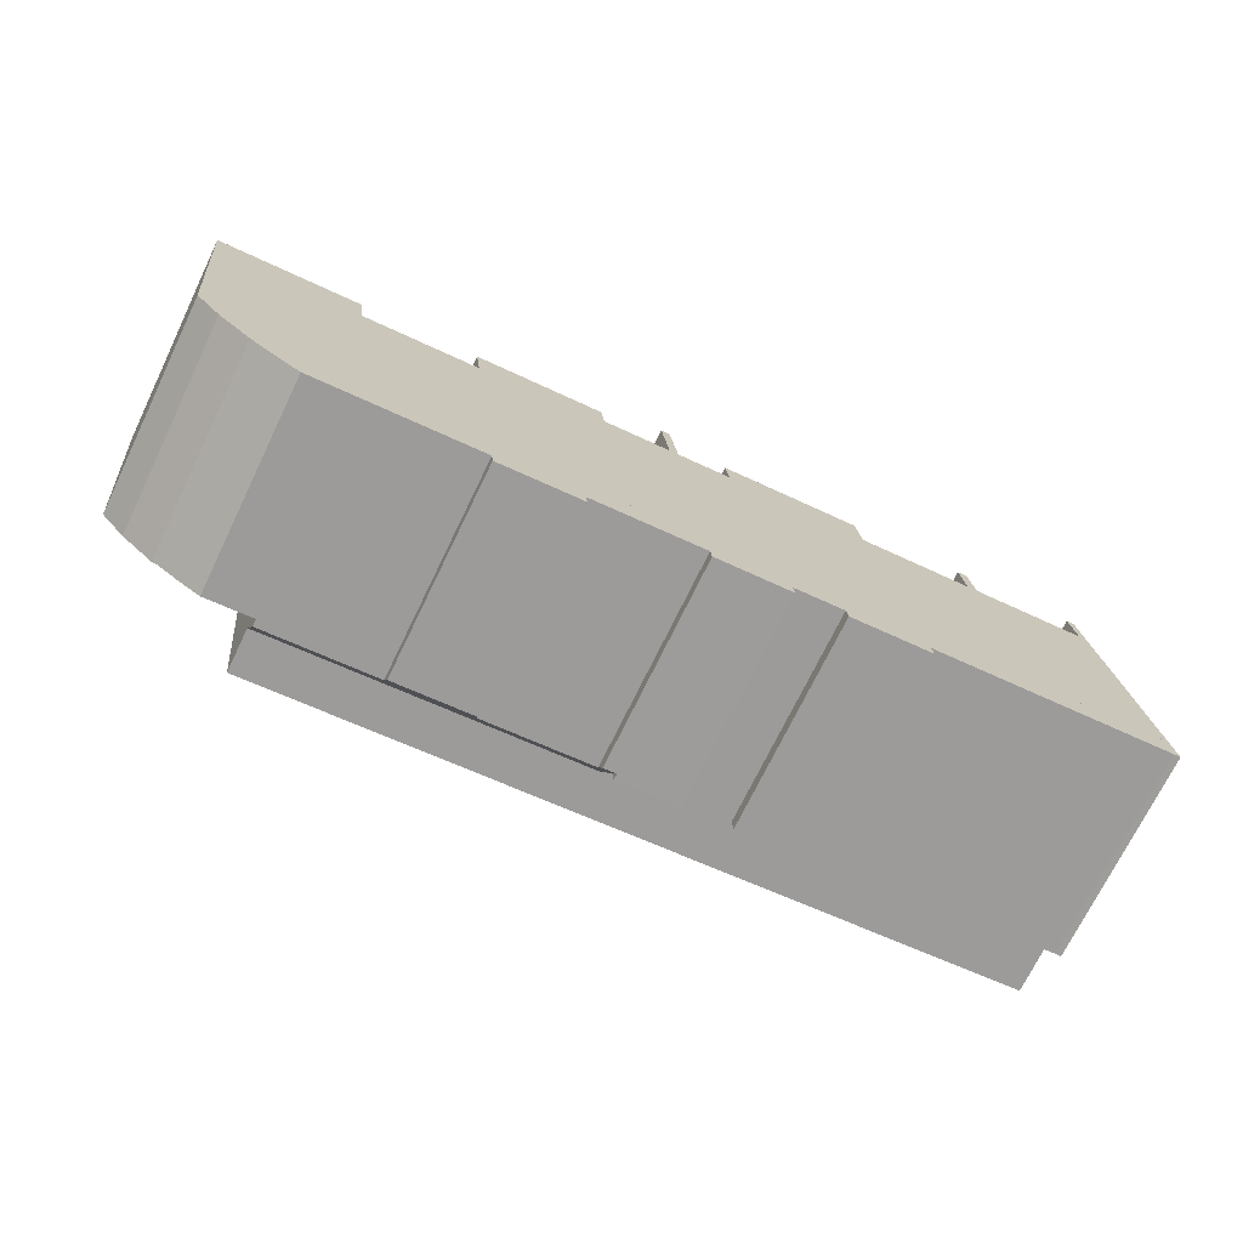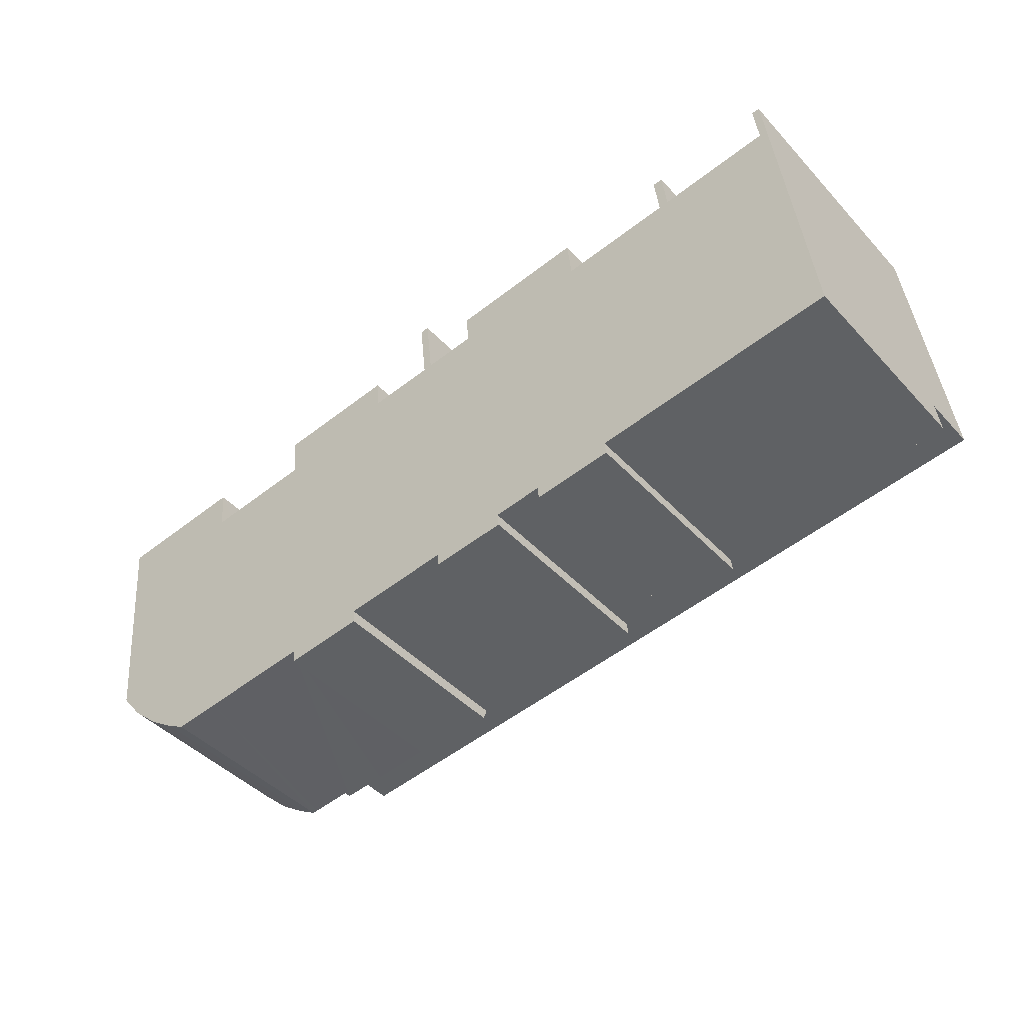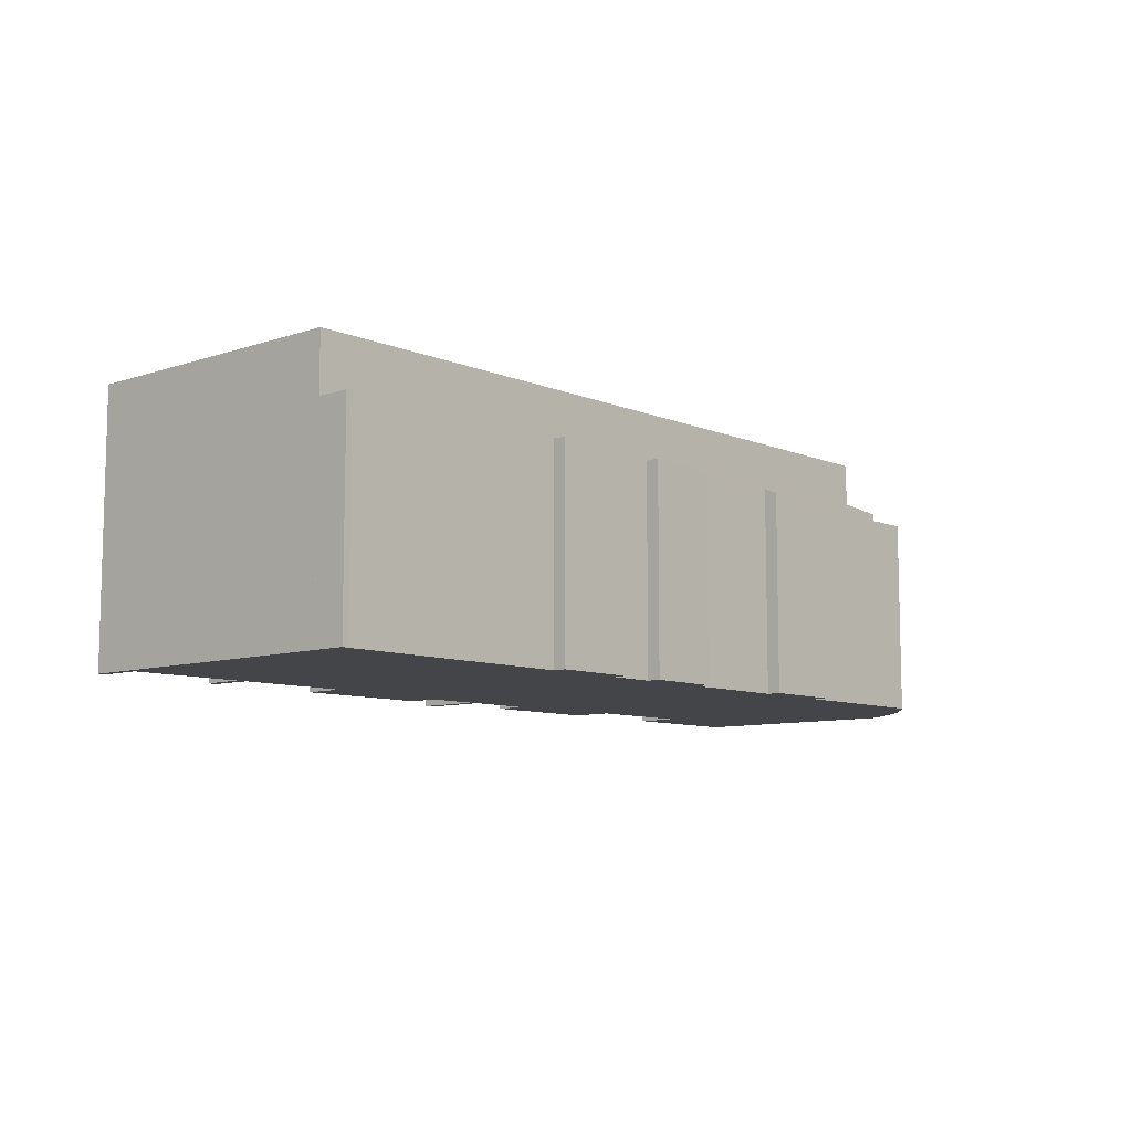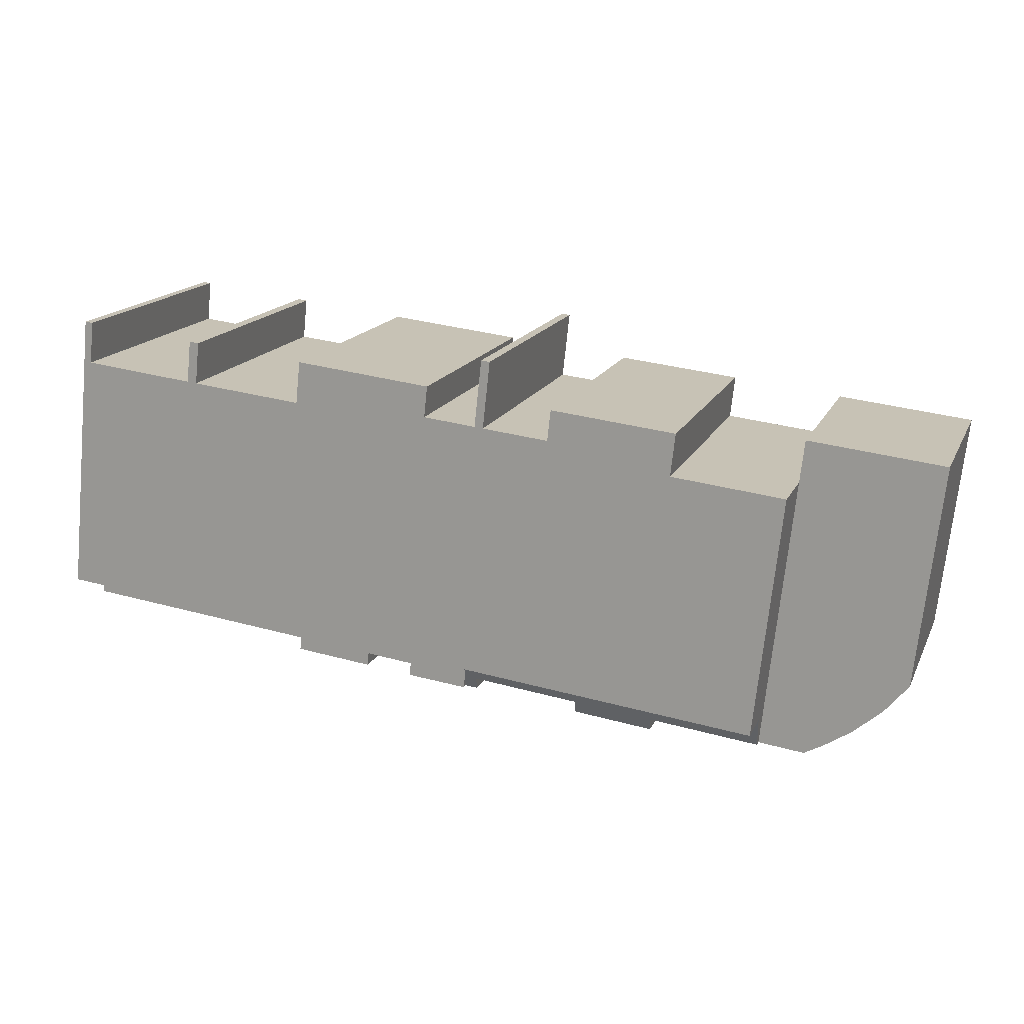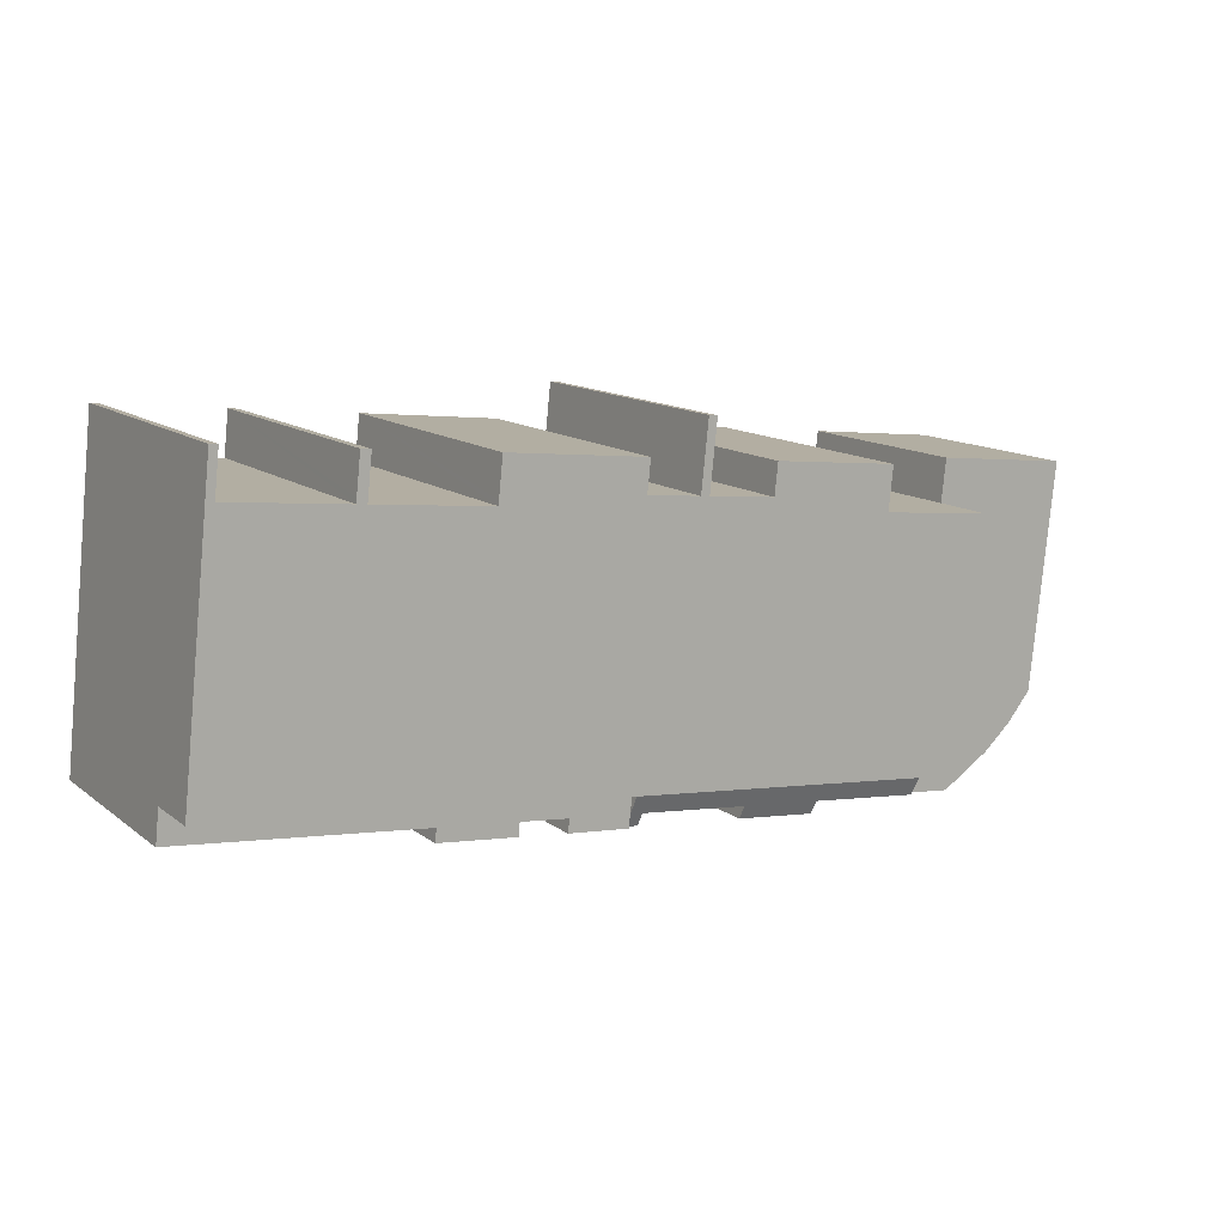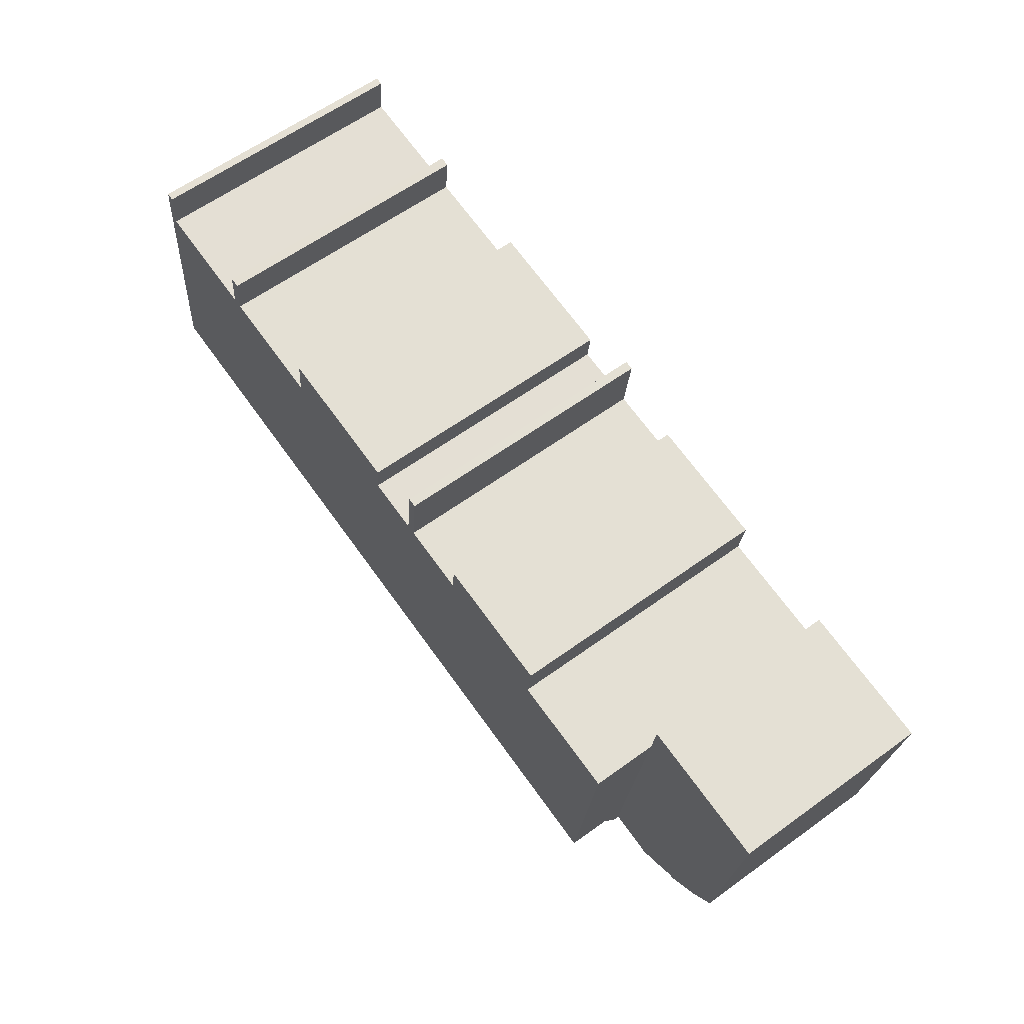
<metadata>
{"format":"obj","ext":"obj","renderer":"f3d","projection":"perspective","resolution":1024,"background":"white","views":[{"elev":-72.2,"azim":-25.9,"up":"+Z"},{"elev":-44.0,"azim":39.2,"up":"+Z"},{"elev":-8.7,"azim":125.7,"up":"+Y"},{"elev":16.5,"azim":-161.1,"up":"+Z"},{"elev":13.0,"azim":148.4,"up":"+Z"},{"elev":62.0,"azim":-126.2,"up":"+Z"}]}
</metadata>
<code>
v  26.93 9.232 -12.2
v  30.43 9.232 -11.22
v  30.49 9.232 -11.81
v  24.65 9.232 -12.46
v  24.67 9.232 -11.85
v  24.74 9.232 -12.45
v  24.36 9.232 -12.49
v  21.96 9.232 -12.73
v  41.04 9.232 -10.05
v  41.17 9.232 -8.561
v  41.33 9.232 -10.03
v  37.39 9.232 -10.45
v  21.74 9.232 -10.66
v  33.98 9.232 -10.83
v  26.86 9.232 -11.6
v  21.89 9.232 -12.13
v  21.74 6.53e-16 -10.66
v  41.17 5.242e-16 -8.561
v  30.43 6.868e-16 -11.22
v  30.49 7.234e-16 -11.81
v  24.67 7.254e-16 -11.85
v  24.74 7.622e-16 -12.45
v  41.33 6.139e-16 -10.03
v  26.93 7.472e-16 -12.2
v  26.86 7.105e-16 -11.6
v  21.96 7.795e-16 -12.73
v  24.65 7.628e-16 -12.46
v  24.36 7.645e-16 -12.49
v  41.04 6.154e-16 -10.05
v  37.39 6.4e-16 -10.45
v  33.98 6.629e-16 -10.83
v  21.89 7.428e-16 -12.13
v  6.361 8.944 -1.006
v  0 8.944 5.477e-16
v  6.179 8.944 0.67
v  0.62 8.944 -5.77
v  6.386 8.944 -1.237
v  7.564 8.944 -12.2
v  1.086 8.944 -10.11
v  1.228 8.944 -10.28
v  2.142 8.944 -11.4
v  3.533 8.944 -12.64
v  7.564 7.47e-16 -12.2
v  3.533 7.737e-16 -12.64
v  2.142 6.978e-16 -11.4
v  1.086 6.189e-16 -10.11
v  1.228 6.295e-16 -10.28
v  0 0 0
v  0.62 3.533e-16 -5.77
v  6.179 -4.103e-17 0.67
v  6.386 7.574e-17 -1.237
v  6.361 6.16e-17 -1.006
v  12.84 8.944 -13.75
v  16.41 9.221 -12.75
v  16.47 8.949 -13.35
v  21.76 8.961 -12.75
v  21.96 8.96 -12.73
v  21.74 9.897 -10.66
v  21.51 8.962 -12.78
v  21.39 8.962 -12.79
v  21.32 9.225 -12.21
v  7.564 9.897 -12.2
v  12.78 9.221 -13.14
v  9.722 9.217 -13.48
v  7.726 9.214 -13.71
v  16.41 7.807e-16 -12.75
v  16.47 8.173e-16 -13.35
v  21.51 7.822e-16 -12.78
v  21.39 7.83e-16 -12.79
v  21.76 7.807e-16 -12.75
v  21.32 7.475e-16 -12.21
v  12.84 8.421e-16 -13.75
v  12.78 8.047e-16 -13.14
v  7.726 8.392e-16 -13.71
v  9.722 8.256e-16 -13.48
v  6.15 8.904 -13.88
v  7.564 8.904 -12.2
v  7.726 8.904 -13.71
v  3.533 8.904 -12.64
v  5.875 8.904 -13.91
v  5.632 8.904 -13.94
v  4.775 8.904 -13.46
v  4.775 8.242e-16 -13.46
v  5.632 8.535e-16 -13.94
v  6.15 8.5e-16 -13.88
v  5.875 8.519e-16 -13.91
v  16.87 11.79 1.826
v  11.44 11.79 -0.456
v  11.26 11.79 1.227
v  11.47 11.79 -0.689
v  20.07 11.79 3.818
v  19.86 11.79 2.154
v  19.68 11.79 3.777
v  20.01 11.79 0.752
v  28.83 11.79 3.138
v  22.78 11.79 1.056
v  22.63 11.79 2.458
v  34.35 11.79 3.724
v  34.1 11.79 1.998
v  33.92 11.79 3.675
v  34.13 11.79 1.772
v  39.51 11.79 4.294
v  39.62 11.79 2.596
v  39.44 11.79 4.287
v  39.79 11.79 4.322
v  39.65 11.79 2.38
v  9.274 11.79 -0.925
v  7.564 11.79 -12.2
v  6.386 11.79 -1.237
v  21.74 11.79 -10.66
v  17.02 11.79 0.438
v  20.4 11.79 0.791
v  20.25 11.79 2.197
v  41.17 11.79 -8.561
v  29.04 11.79 1.229
v  29.02 11.79 1.447
v  31.24 11.79 1.464
v  34.56 11.79 1.82
v  34.53 11.79 2.045
v  37.44 11.79 2.137
v  39.97 11.79 2.634
v  34.13 -1.085e-16 1.772
v  33.92 -2.25e-16 3.675
v  34.1 -1.223e-16 1.998
v  39.65 -1.457e-16 2.38
v  39.44 -2.625e-16 4.287
v  39.62 -1.59e-16 2.596
v  11.47 4.219e-17 -0.689
v  11.26 -7.513e-17 1.227
v  11.44 2.792e-17 -0.456
v  20.01 -4.605e-17 0.752
v  19.68 -2.313e-16 3.777
v  19.86 -1.319e-16 2.154
v  22.78 -6.466e-17 1.056
v  22.63 -1.505e-16 2.458
v  34.35 -2.28e-16 3.724
v  34.56 -1.114e-16 1.82
v  37.44 -1.309e-16 2.137
v  39.79 -2.646e-16 4.322
v  39.51 -2.629e-16 4.294
v  9.274 5.664e-17 -0.925
v  16.87 -1.118e-16 1.826
v  17.02 -2.682e-17 0.438
v  20.07 -2.338e-16 3.818
v  20.4 -4.843e-17 0.791
v  28.83 -1.921e-16 3.138
v  31.24 -8.964e-17 1.464
v  29.04 -7.525e-17 1.229
v  34.53 -1.252e-16 2.045
v  39.97 -1.613e-16 2.634
v  20.25 -1.345e-16 2.197
v  29.02 -8.86e-17 1.447
g defaultobject
f 1 2 3
f 4 5 6
f 5 4 7
f 5 7 8
f 9 10 11
f 10 9 12
f 10 12 13
f 13 12 14
f 13 14 2
f 13 2 15
f 15 2 1
f 13 15 5
f 13 5 16
f 16 5 8
f 17 10 13
f 10 17 18
f 19 3 2
f 3 19 20
f 21 6 5
f 6 21 22
f 18 11 10
f 11 18 23
f 20 1 3
f 1 20 24
f 25 5 15
f 5 25 21
f 22 4 6
f 4 22 7
f 7 22 8
f 8 22 26
f 26 22 27
f 26 27 28
f 23 9 11
f 9 23 29
f 29 12 9
f 12 29 14
f 14 29 2
f 2 29 30
f 2 30 19
f 19 30 31
f 24 15 1
f 15 24 25
f 16 17 13
f 17 16 8
f 17 8 32
f 32 8 26
f 28 32 26
f 32 28 17
f 17 28 21
f 17 21 18
f 21 28 27
f 21 27 22
f 18 21 25
f 18 25 19
f 19 25 24
f 19 24 20
f 18 19 31
f 18 31 30
f 18 30 29
f 18 29 23
f 33 34 35
f 34 33 36
f 36 33 37
f 36 37 38
f 36 38 39
f 39 38 40
f 40 38 41
f 41 38 42
f 43 42 38
f 42 43 44
f 44 41 42
f 41 44 45
f 45 40 41
f 40 45 39
f 39 45 46
f 46 45 47
f 46 36 39
f 36 46 34
f 34 46 48
f 48 46 49
f 48 35 34
f 35 48 50
f 50 33 35
f 33 50 37
f 37 50 38
f 38 50 51
f 38 51 43
f 51 50 52
f 49 50 48
f 50 49 52
f 52 49 51
f 51 49 43
f 43 49 46
f 43 46 47
f 43 47 45
f 43 45 44
f 53 54 55
f 56 16 57
f 16 56 58
f 58 56 59
f 58 59 60
f 58 60 61
f 58 61 62
f 62 61 54
f 62 54 63
f 63 54 53
f 62 63 64
f 62 64 65
f 17 16 58
f 16 17 57
f 57 17 26
f 26 17 32
f 66 55 54
f 55 66 67
f 26 56 57
f 56 26 59
f 59 26 60
f 60 26 68
f 60 68 69
f 68 26 70
f 71 54 61
f 54 71 66
f 67 53 55
f 53 67 72
f 73 64 63
f 64 73 65
f 65 73 74
f 74 73 75
f 60 71 61
f 71 60 69
f 53 73 63
f 73 53 72
f 65 43 62
f 43 65 74
f 43 58 62
f 58 43 17
f 66 72 67
f 43 74 17
f 75 17 74
f 73 17 75
f 72 17 73
f 66 17 72
f 71 17 66
f 69 17 71
f 68 17 69
f 70 17 68
f 32 17 70
f 26 32 70
f 76 77 78
f 77 76 79
f 79 76 80
f 79 80 81
f 79 81 82
f 44 77 79
f 77 44 43
f 43 78 77
f 78 43 74
f 83 79 82
f 79 83 44
f 84 82 81
f 82 84 83
f 74 76 78
f 76 74 80
f 80 74 81
f 81 74 85
f 81 85 84
f 84 85 86
f 83 43 44
f 43 83 84
f 43 84 86
f 43 86 85
f 43 85 74
f 87 88 89
f 88 87 90
f 91 92 93
f 92 91 94
f 95 96 97
f 98 99 100
f 99 98 101
f 102 103 104
f 103 102 105
f 103 105 106
f 107 108 109
f 108 107 110
f 110 107 90
f 110 90 111
f 111 90 87
f 110 111 94
f 110 94 112
f 112 94 113
f 113 94 91
f 110 112 96
f 110 96 114
f 114 96 115
f 115 96 116
f 116 96 95
f 114 115 117
f 114 117 101
f 114 101 118
f 118 101 98
f 118 98 119
f 114 118 120
f 114 120 106
f 114 106 105
f 114 105 121
f 122 99 101
f 99 122 100
f 100 122 123
f 123 122 124
f 125 103 106
f 103 125 104
f 104 125 126
f 126 125 127
f 43 109 108
f 109 43 51
f 128 88 90
f 88 128 89
f 89 128 129
f 129 128 130
f 131 92 94
f 92 131 93
f 93 131 132
f 132 131 133
f 134 97 96
f 97 134 135
f 123 98 100
f 98 123 136
f 137 120 118
f 120 137 106
f 106 137 125
f 125 137 138
f 126 102 104
f 102 126 105
f 105 126 139
f 139 126 140
f 51 107 109
f 107 51 90
f 90 51 128
f 128 51 141
f 129 87 89
f 87 129 142
f 143 94 111
f 94 143 131
f 132 91 93
f 91 132 144
f 145 96 112
f 96 145 134
f 135 95 97
f 95 135 146
f 117 122 101
f 122 117 115
f 122 115 147
f 147 115 148
f 136 119 98
f 119 136 118
f 118 136 137
f 137 136 149
f 139 121 105
f 121 139 114
f 114 139 18
f 18 139 150
f 142 111 87
f 111 142 143
f 144 113 91
f 113 144 112
f 112 144 145
f 145 144 151
f 146 116 95
f 116 146 115
f 115 146 148
f 148 146 152
f 18 110 114
f 110 18 17
f 110 17 108
f 108 17 43
f 123 149 136
f 149 123 137
f 135 152 146
f 152 135 148
f 132 151 144
f 151 132 145
f 129 143 142
f 140 150 139
f 150 140 18
f 18 140 126
f 18 126 127
f 18 127 125
f 18 125 138
f 18 138 17
f 17 138 137
f 17 137 122
f 122 137 124
f 124 137 123
f 17 122 147
f 17 147 148
f 17 148 134
f 134 148 135
f 17 134 145
f 17 145 132
f 17 132 133
f 17 133 131
f 17 131 43
f 43 131 143
f 43 143 128
f 128 143 130
f 130 143 129
f 43 128 141
f 43 141 51

</code>
